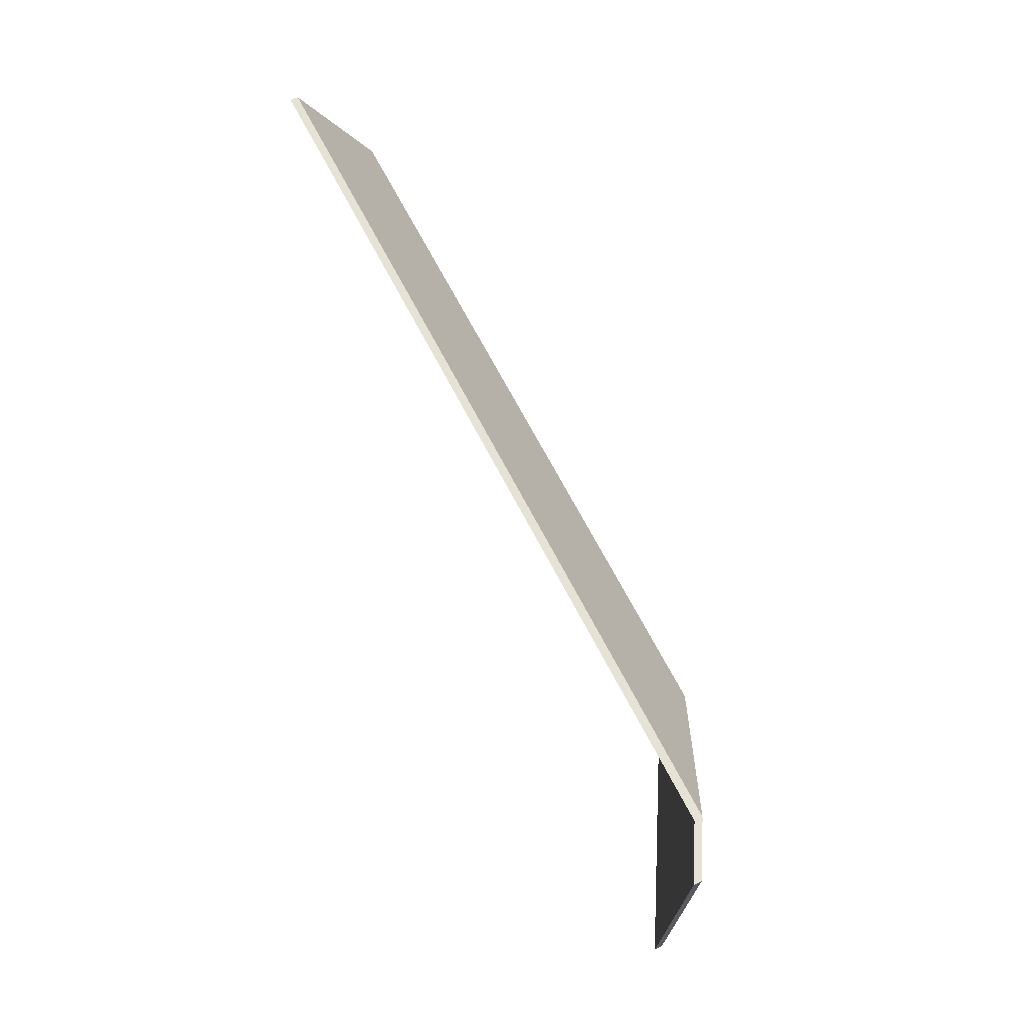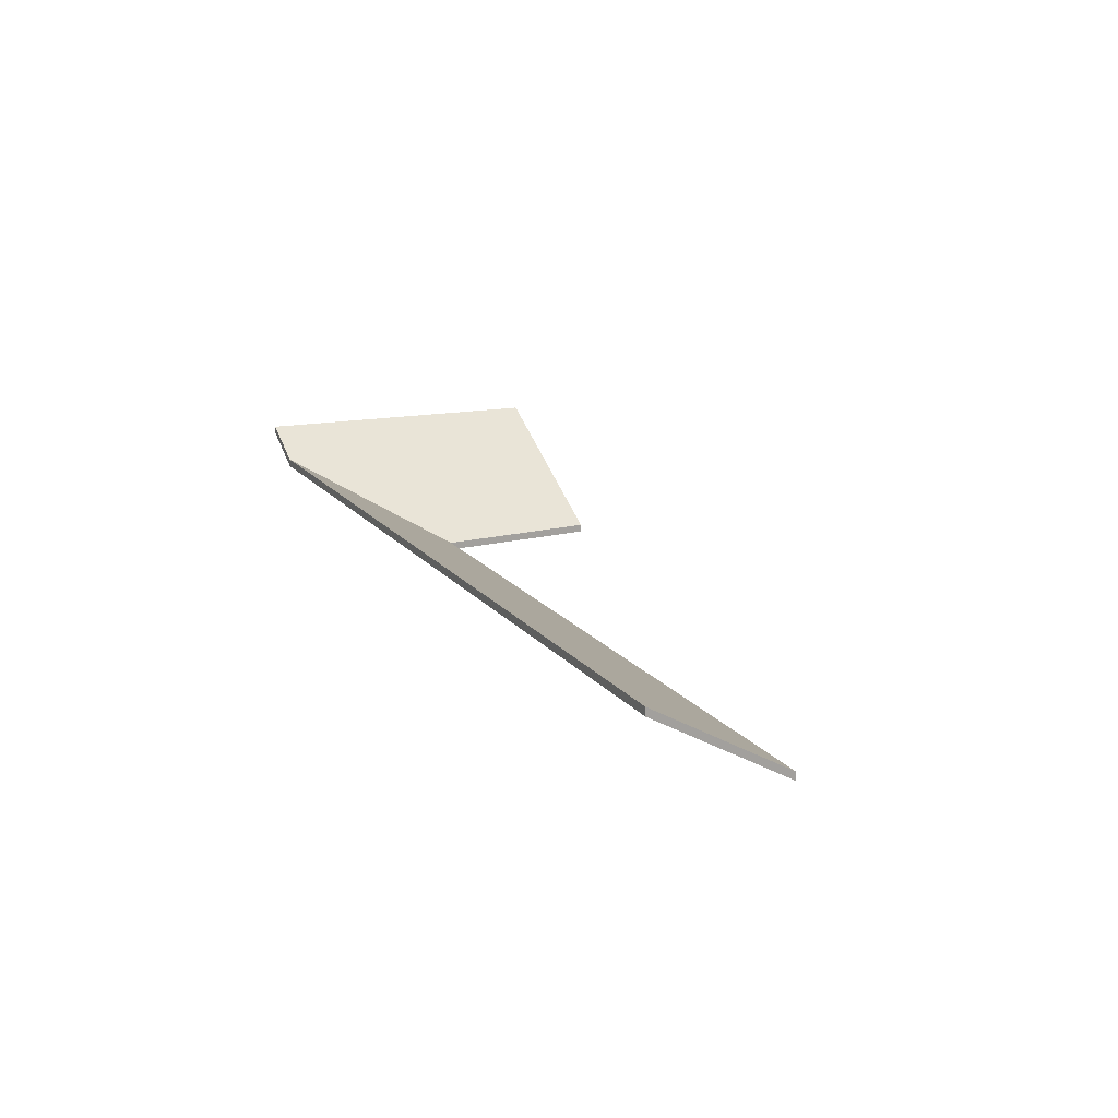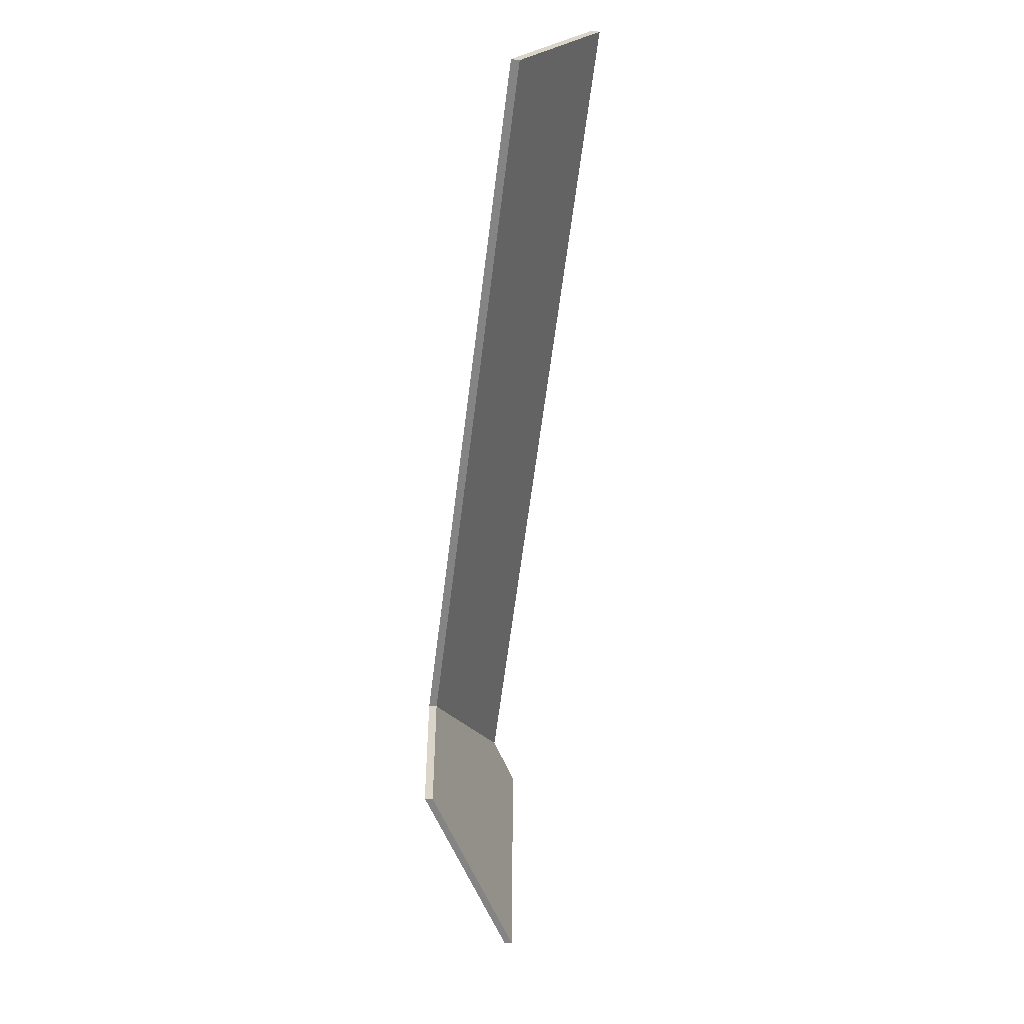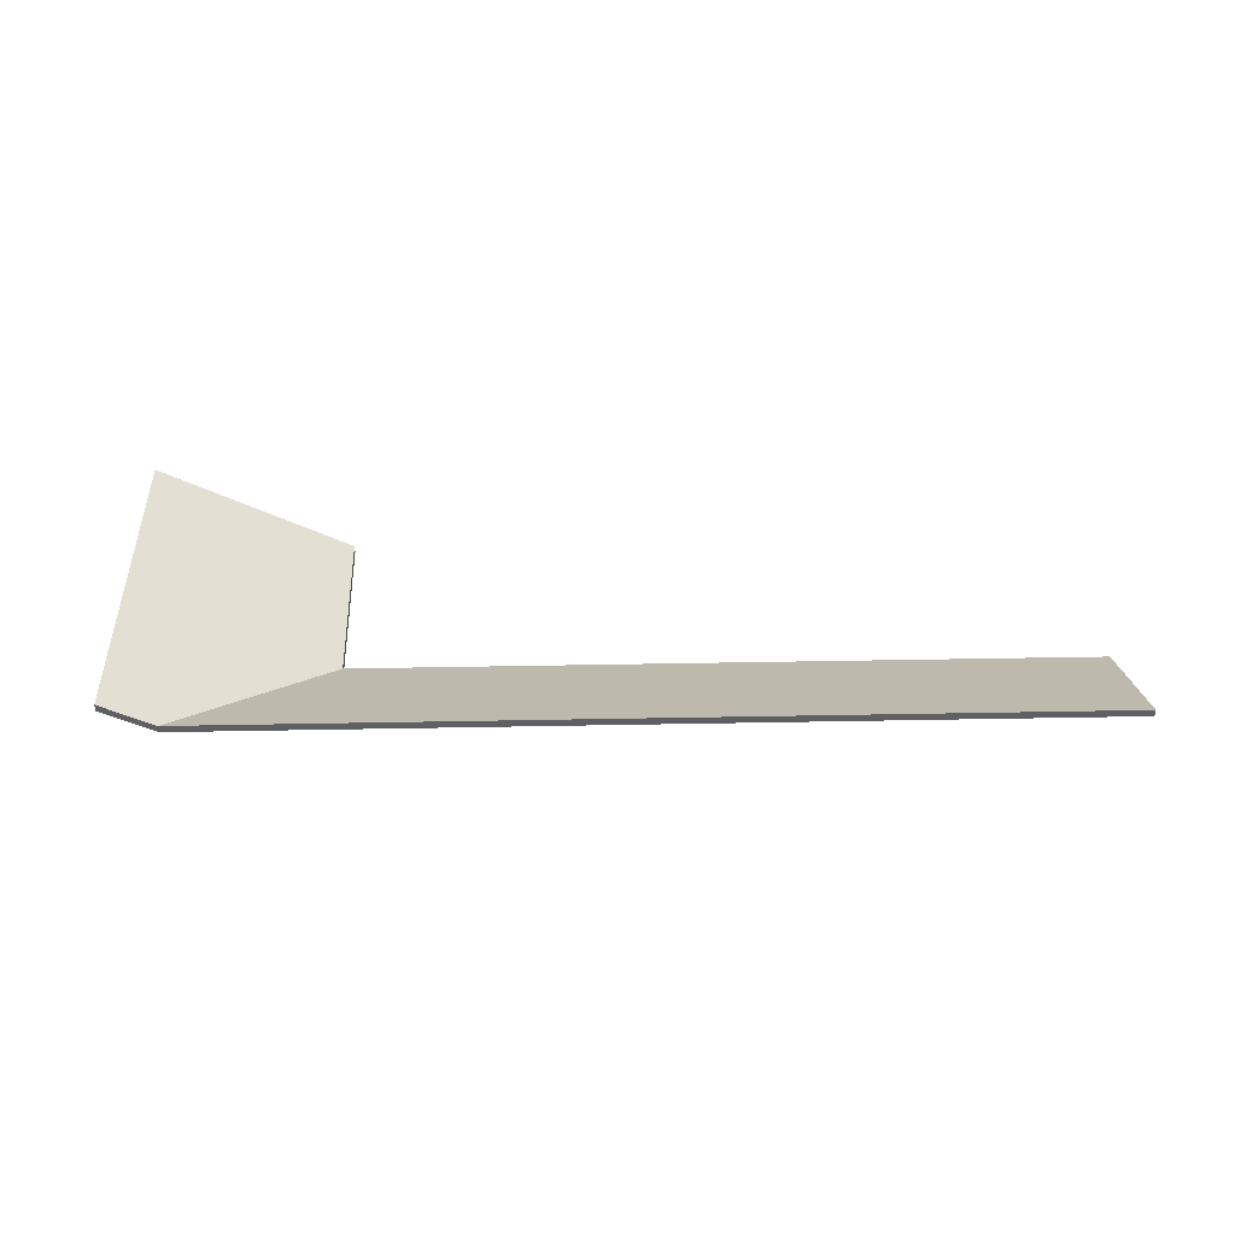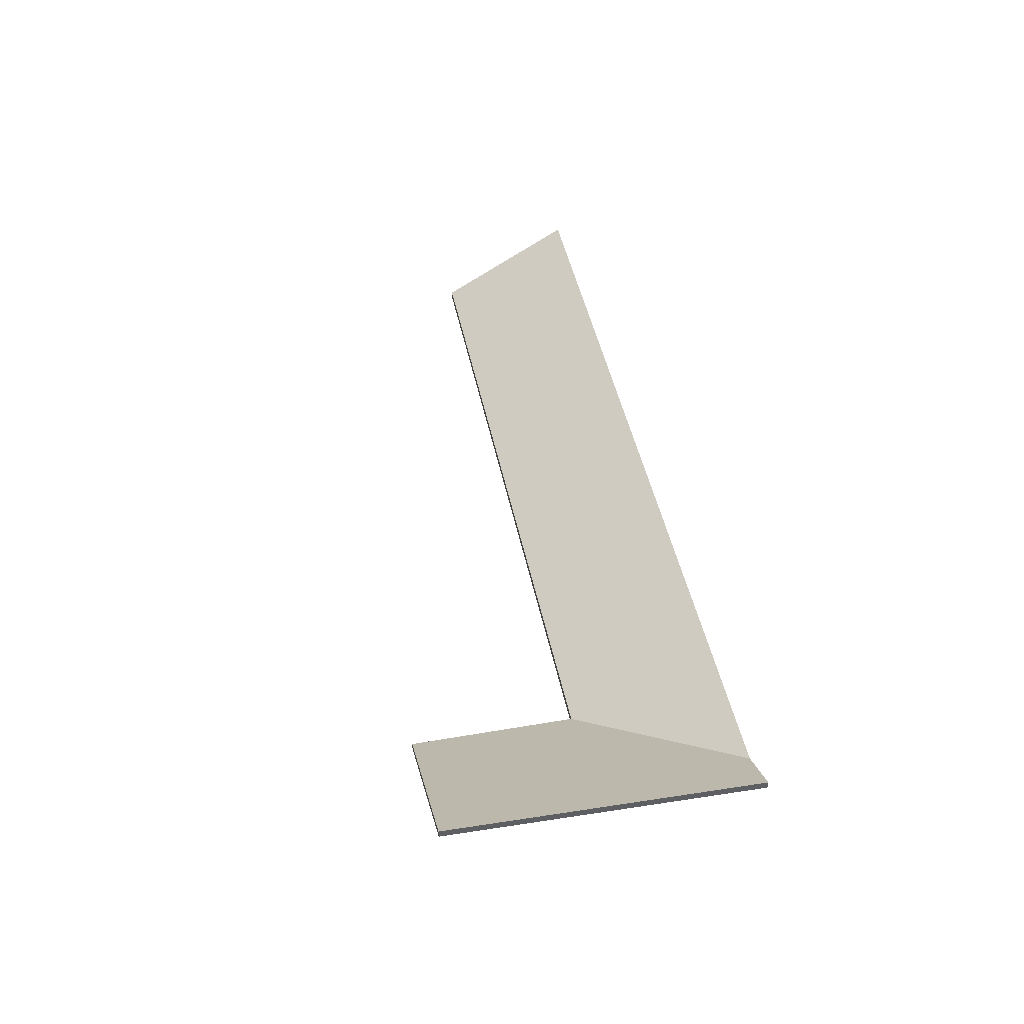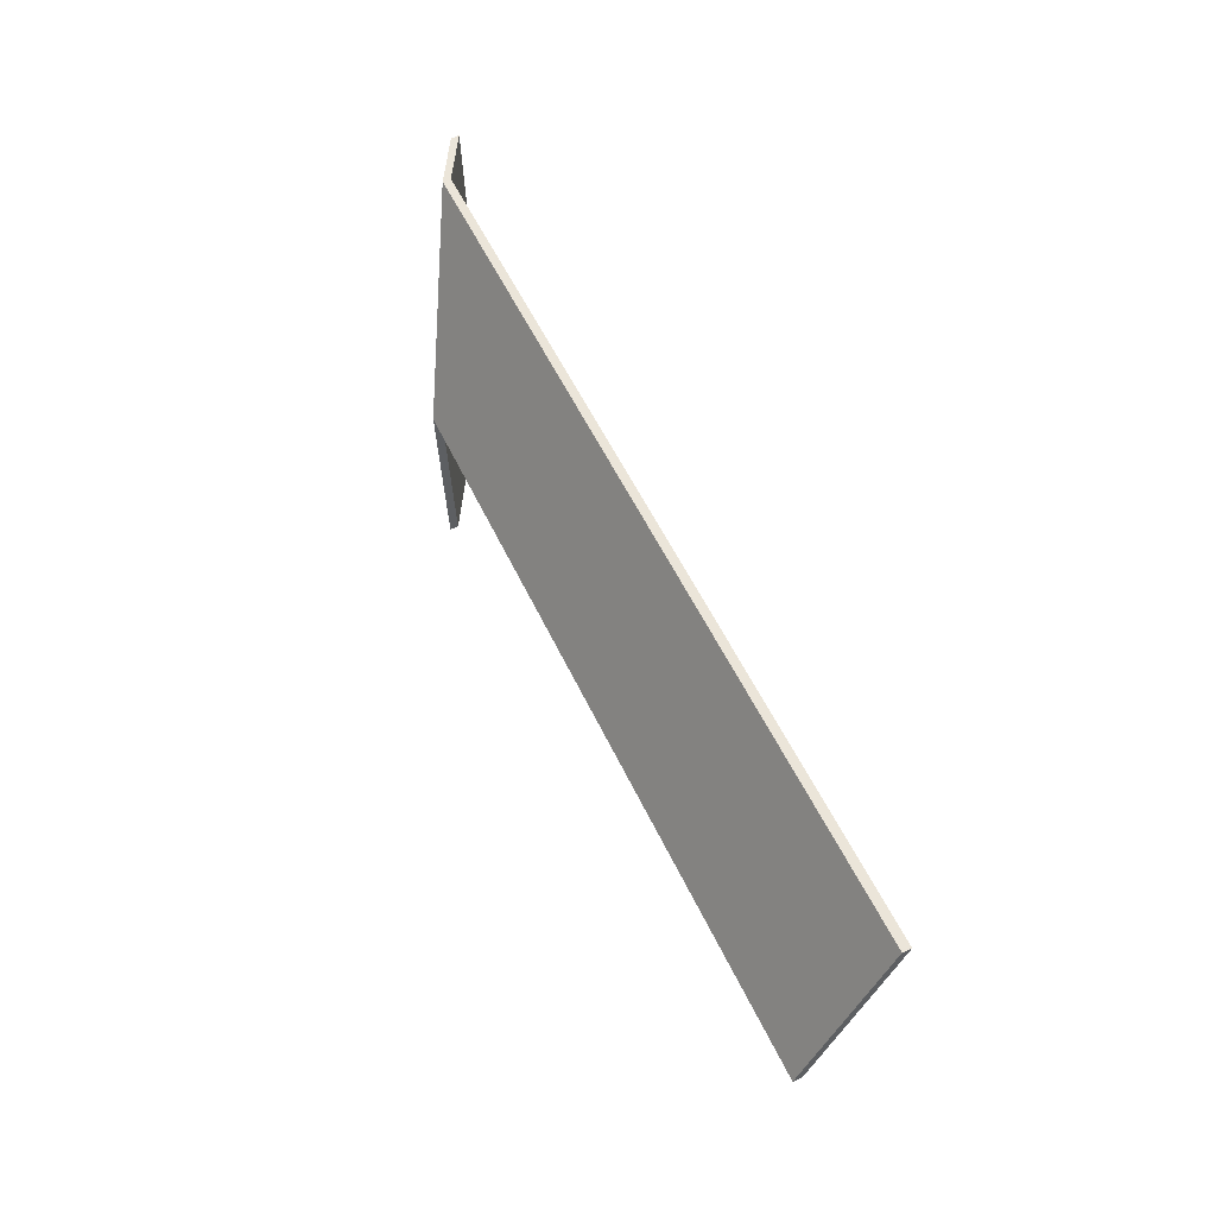
<metadata>
{"format":"obj","ext":"obj","renderer":"f3d","projection":"perspective","resolution":1024,"background":"white","views":[{"elev":59.9,"azim":-117.1,"up":"+Z"},{"elev":17.3,"azim":58.6,"up":"+Y"},{"elev":-56.2,"azim":82.8,"up":"+Z"},{"elev":45.4,"azim":-6.5,"up":"+Y"},{"elev":45.4,"azim":-106.5,"up":"+Y"},{"elev":59.3,"azim":65.4,"up":"+Z"}]}
</metadata>
<code>
v -5.723 0.04757 -7.782
v -5.682 0.0259 -7.816
v -5.682 0.02375 -7.816
v -5.723 0.04542 -7.782
v -5.495 0.04757 -7.761
v -5.723 0.04757 -7.782
v -5.723 0.04542 -7.782
v -5.495 0.04542 -7.761
v -5.682 0.0259 -7.816
v -5.492 0.0259 -7.798
v -5.492 0.02375 -7.798
v -5.682 0.02375 -7.816
v -5.492 0.0259 -7.798
v -5.495 0.04757 -7.761
v -5.495 0.04542 -7.761
v -5.492 0.02375 -7.798
v -5.723 0.04757 -7.782
v -5.495 0.04757 -7.761
v -5.492 0.0259 -7.798
v -5.682 0.0259 -7.816
v -5.492 0.02375 -7.798
v -5.495 0.04542 -7.761
v -5.723 0.04542 -7.782
v -5.682 0.02375 -7.816
v -5.726 0.05359 -7.864
v -5.678 0.0259 -7.86
v -5.678 0.02375 -7.86
v -5.726 0.05144 -7.864
v -5.678 0.0259 -7.86
v -5.682 0.0259 -7.816
v -5.682 0.02375 -7.816
v -5.678 0.02375 -7.86
v -5.736 0.05513 -7.783
v -5.726 0.05359 -7.864
v -5.726 0.05144 -7.864
v -5.736 0.05298 -7.783
v -5.723 0.04757 -7.782
v -5.736 0.05513 -7.783
v -5.736 0.05298 -7.783
v -5.723 0.04542 -7.782
v -5.682 0.0259 -7.816
v -5.723 0.04757 -7.782
v -5.723 0.04542 -7.782
v -5.682 0.02375 -7.816
v -5.736 0.05513 -7.783
v -5.723 0.04757 -7.782
v -5.682 0.0259 -7.816
v -5.678 0.0259 -7.86
v -5.726 0.05359 -7.864
v -5.682 0.02375 -7.816
v -5.723 0.04542 -7.782
v -5.736 0.05298 -7.783
v -5.726 0.05144 -7.864
v -5.678 0.02375 -7.86
f 1 2 3
f 1 3 4
f 5 6 7
f 5 7 8
f 9 10 11
f 9 11 12
f 13 14 15
f 13 15 16
f 17 18 19
f 17 19 20
f 21 22 23
f 21 23 24
f 25 26 27
f 25 27 28
f 29 30 31
f 29 31 32
f 33 34 35
f 33 35 36
f 37 38 39
f 37 39 40
f 41 42 43
f 41 43 44
f 45 46 47
f 45 47 48
f 45 48 49
f 50 51 52
f 50 52 53
f 50 53 54

</code>
